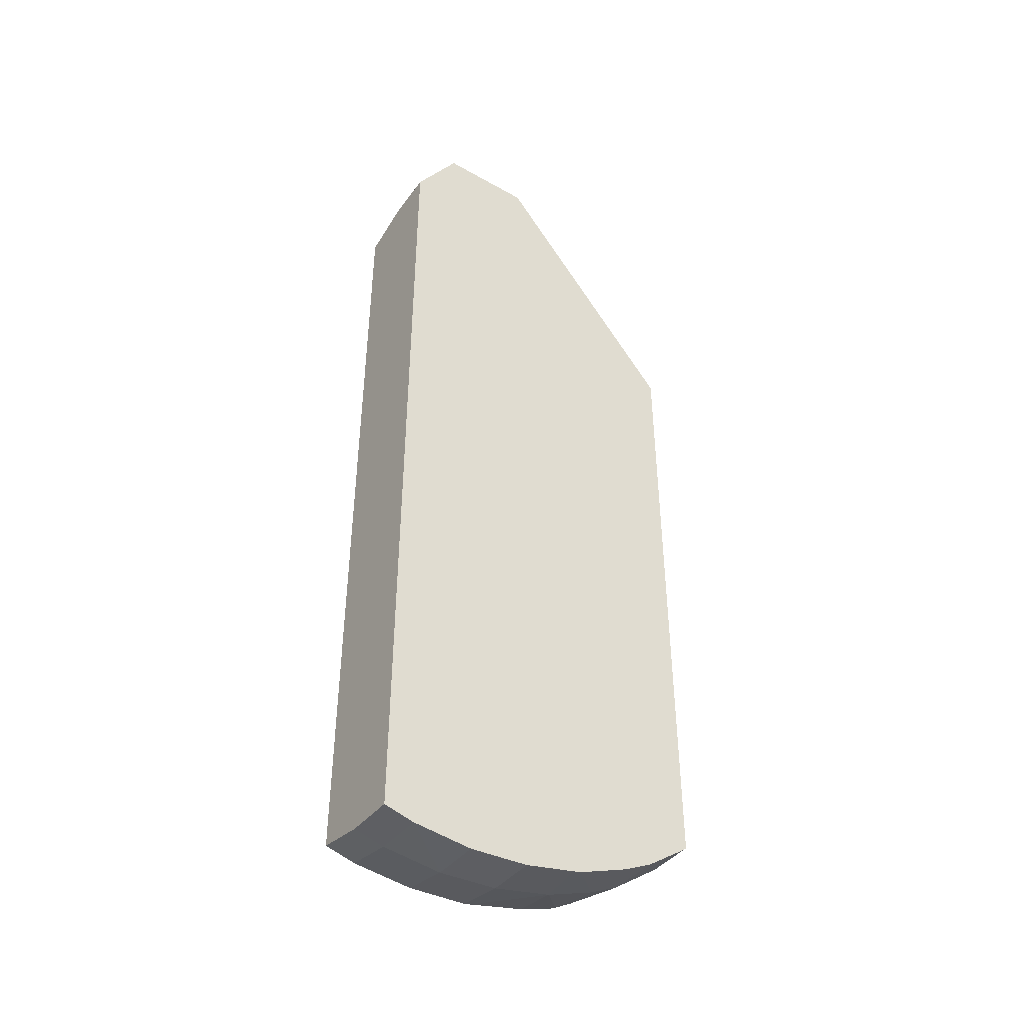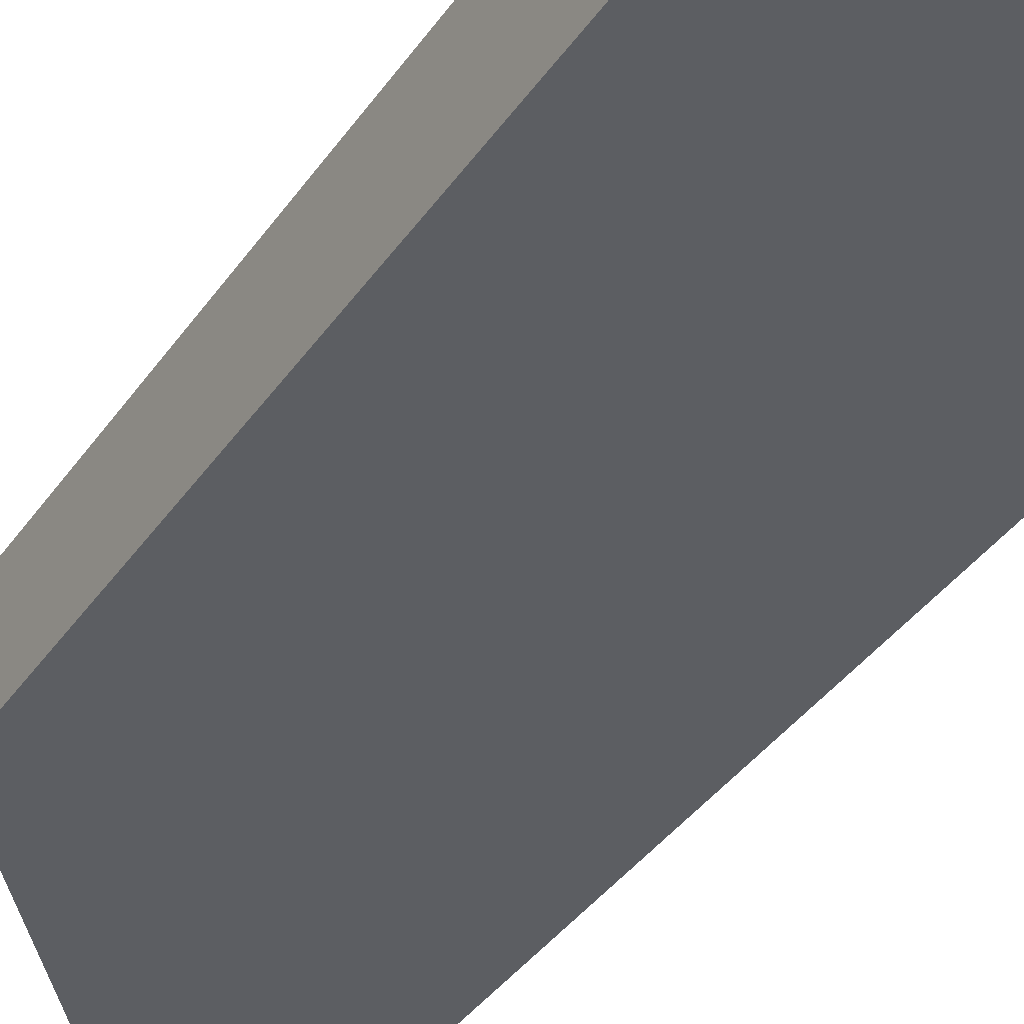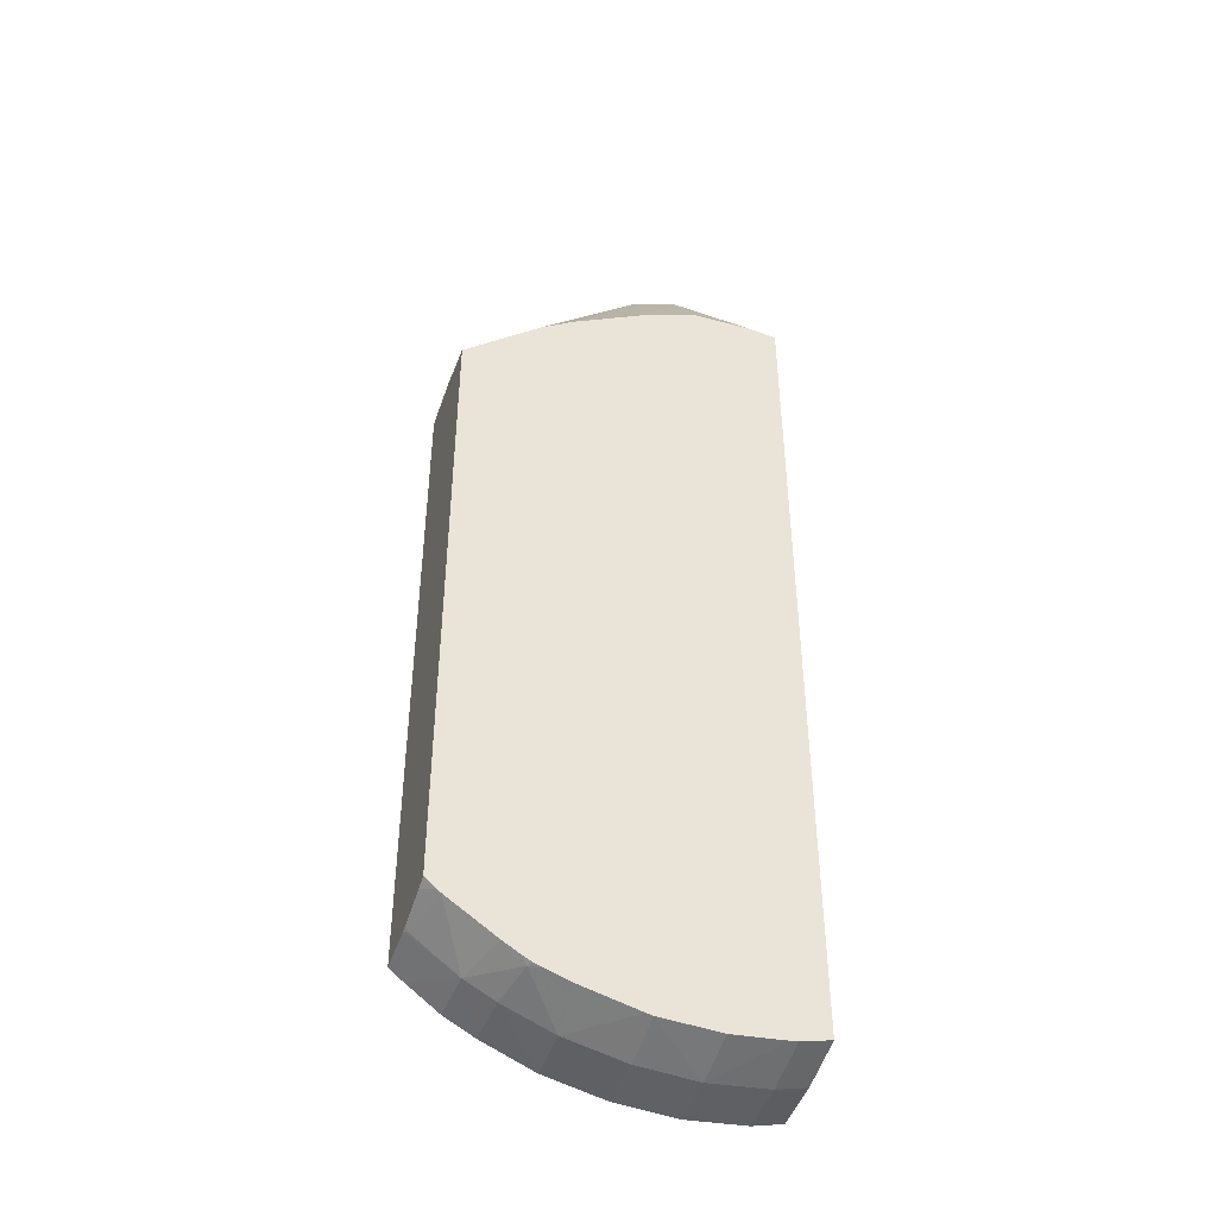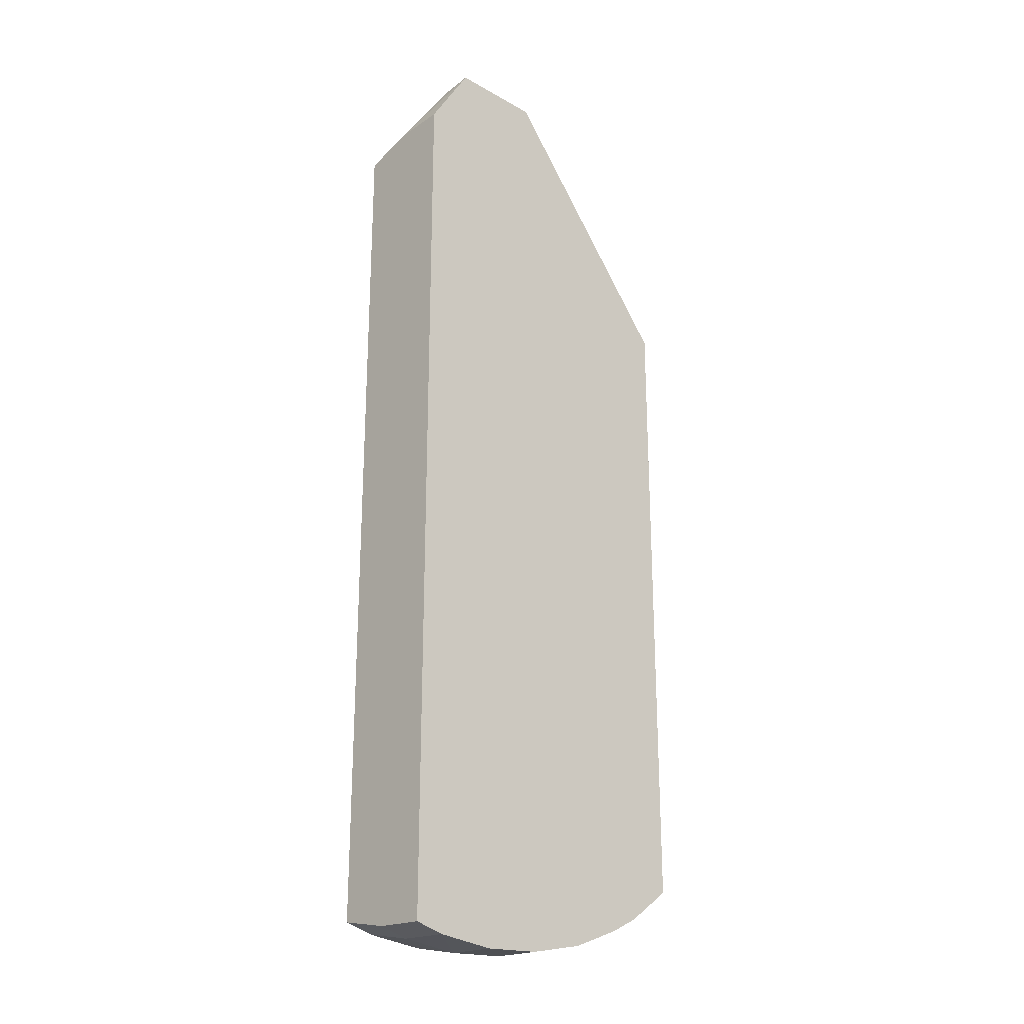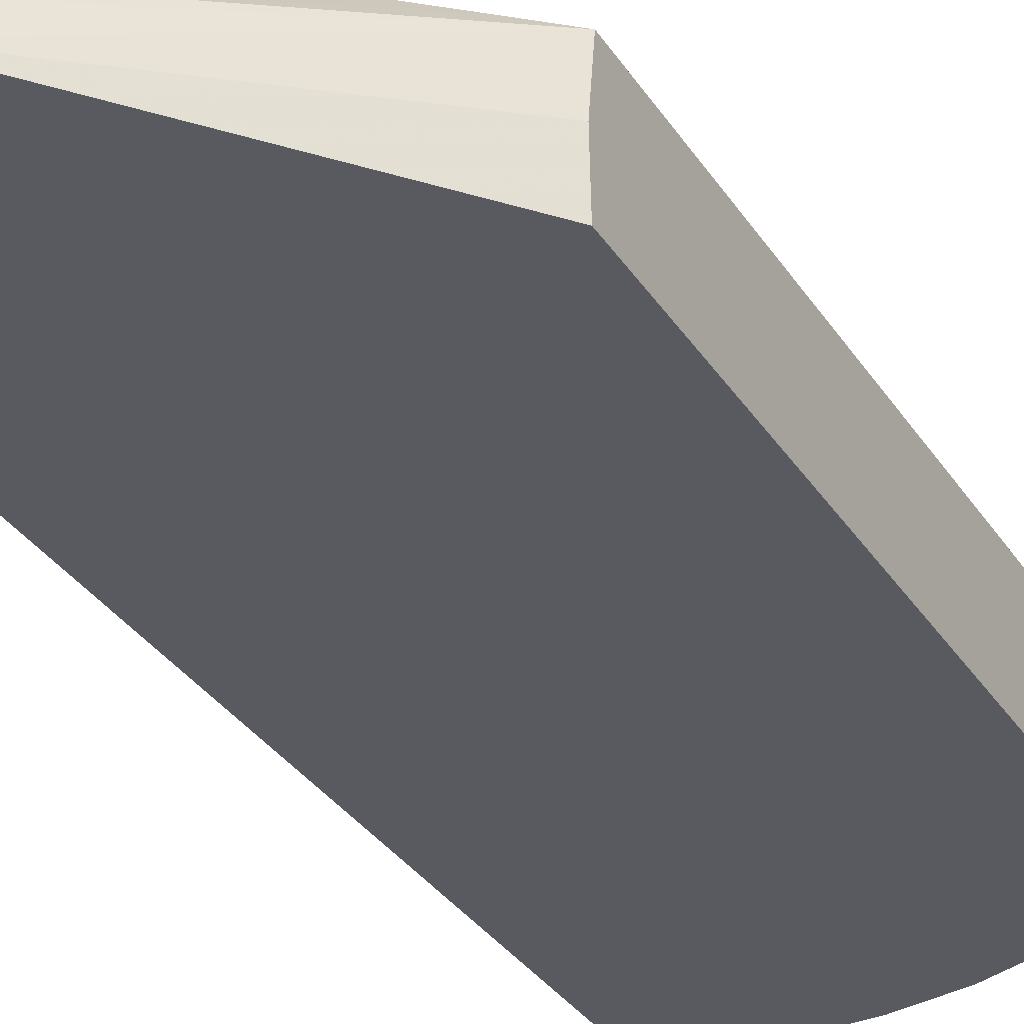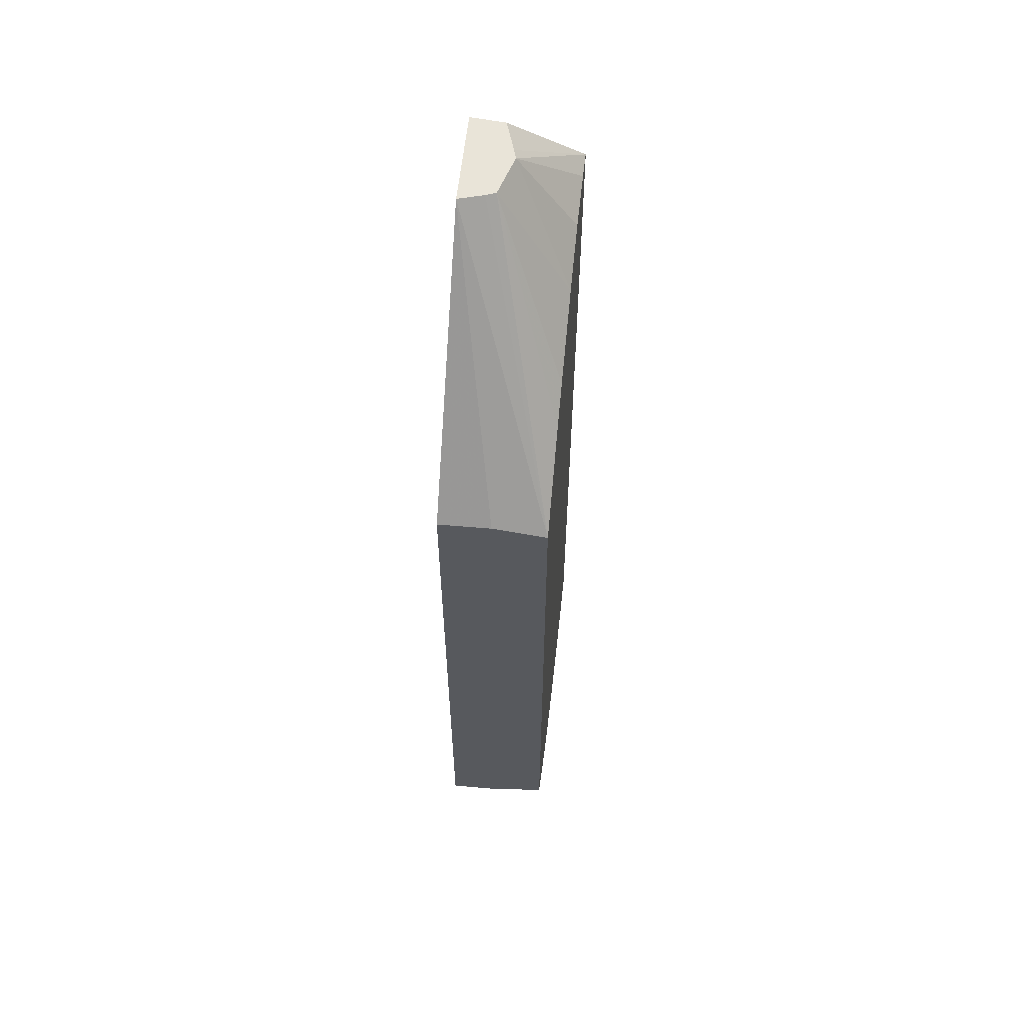
<metadata>
{"format":"obj","ext":"obj","renderer":"f3d","projection":"perspective","resolution":1024,"background":"white","views":[{"elev":-43.7,"azim":-33.7,"up":"+Z"},{"elev":-37.8,"azim":149.5,"up":"+Y"},{"elev":-44.3,"azim":161.4,"up":"+Z"},{"elev":-24.2,"azim":-43.0,"up":"+Z"},{"elev":-31.9,"azim":27.2,"up":"+Y"},{"elev":60.0,"azim":96.3,"up":"+Z"}]}
</metadata>
<code>
v 0.0291 0.002838 -0.01161
v 0.0291 0.001853 -0.01165
v 0.0291 0.003849 -0.01175
v 0.02539 0.001853 -0.007108
v 0.0291 0.001853 -0.02422
v 0.0285 0.003849 -0.01124
v 0.02519 0.002515 -0.007108
v 0.02524 0.002363 -0.007108
v 0.02526 0.002328 -0.007108
v 0.0291 0.003849 -0.02392
v 0.02358 0.001853 -0.007108
v 0.02896 0.001853 -0.02434
v 0.0291 0.002767 -0.02417
v 0.02759 0.003849 -0.01046
v 0.02694 0.003849 -0.01002
v 0.02549 0.003849 -0.009228
v 0.02441 0.002753 -0.007108
v 0.0291 0.003609 -0.02399
v 0.02889 0.003849 -0.0241
v 0.02363 0.002508 -0.007108
v 0.0227 0.002835 -0.008544
v 0.0227 0.001853 -0.008524
v 0.02885 0.001853 -0.02442
v 0.0291 0.002879 -0.02415
v 0.02819 0.002838 -0.02486
v 0.02903 0.002821 -0.02422
v 0.02438 0.003849 -0.008786
v 0.02423 0.002701 -0.007108
v 0.02327 0.003849 -0.008753
v 0.0227 0.003849 -0.008823
v 0.02881 0.003849 -0.02417
v 0.0227 0.001853 -0.02569
v 0.02823 0.001853 -0.02488
v 0.02788 0.003849 -0.02478
v 0.02766 0.001853 -0.02519
v 0.02762 0.002838 -0.02516
v 0.02745 0.003741 -0.02507
v 0.0227 0.003849 -0.02541
v 0.0227 0.002276 -0.02567
v 0.02327 0.001853 -0.02584
v 0.02757 0.003849 -0.02497
v 0.02668 0.001853 -0.0256
v 0.02668 0.002838 -0.02554
v 0.02675 0.003849 -0.02529
v 0.02722 0.003849 -0.02513
v 0.02741 0.003849 -0.02506
v 0.02314 0.003849 -0.02553
v 0.0227 0.002838 -0.02563
v 0.02327 0.002838 -0.02578
v 0.02441 0.002838 -0.02589
v 0.02441 0.001853 -0.02594
v 0.02653 0.001853 -0.02563
v 0.02566 0.003849 -0.02557
v 0.02554 0.002838 -0.0258
v 0.02327 0.003849 -0.02556
v 0.02339 0.003849 -0.02557
v 0.02441 0.003849 -0.02566
v 0.02554 0.003849 -0.02559
v 0.02554 0.001853 -0.02586
f 17 29 30
f 17 30 28
f 12 23 13
f 13 23 25
f 24 26 31
f 25 34 31
f 3 7 8
f 3 8 9
f 3 9 4
f 3 10 19
f 2 22 32
f 2 32 40
f 2 12 5
f 3 6 7
f 50 54 51
f 51 54 59
f 20 28 30
f 20 30 21
f 2 59 52
f 2 52 42
f 2 42 35
f 2 35 33
f 3 27 16
f 3 16 15
f 2 40 51
f 2 51 59
f 3 58 57
f 3 57 56
f 21 30 38
f 21 38 48
f 4 7 17
f 4 17 28
f 36 42 43
f 36 43 37
f 16 27 17
f 17 27 29
f 3 30 29
f 3 29 27
f 1 3 4
f 1 4 2
f 38 47 48
f 39 48 49
f 39 49 40
f 40 49 50
f 3 47 38
f 3 38 30
f 18 24 31
f 18 31 19
f 34 37 41
f 35 42 36
f 3 34 41
f 3 41 46
f 4 9 8
f 4 8 7
f 52 59 54
f 53 54 58
f 4 28 20
f 4 20 11
f 47 49 48
f 49 55 56
f 25 31 26
f 25 33 35
f 49 56 50
f 50 56 57
f 3 19 31
f 3 31 34
f 3 44 53
f 3 53 58
f 40 50 51
f 42 52 43
f 5 12 13
f 6 14 7
f 11 20 21
f 11 21 22
f 1 13 24
f 1 24 18
f 3 46 45
f 3 45 44
f 3 56 55
f 3 55 47
f 25 35 36
f 25 36 37
f 43 54 53
f 47 55 49
f 25 37 34
f 32 39 40
f 37 43 44
f 37 44 45
f 3 15 14
f 3 14 6
f 1 2 5
f 1 5 13
f 7 15 16
f 7 16 17
f 50 57 58
f 50 58 54
f 13 25 26
f 13 26 24
f 43 53 44
f 43 52 54
f 21 48 39
f 21 39 32
f 1 18 10
f 1 10 3
f 21 32 22
f 23 33 25
f 7 14 15
f 10 18 19
f 2 4 11
f 2 11 22
f 2 33 23
f 2 23 12
f 37 45 46
f 37 46 41

</code>
